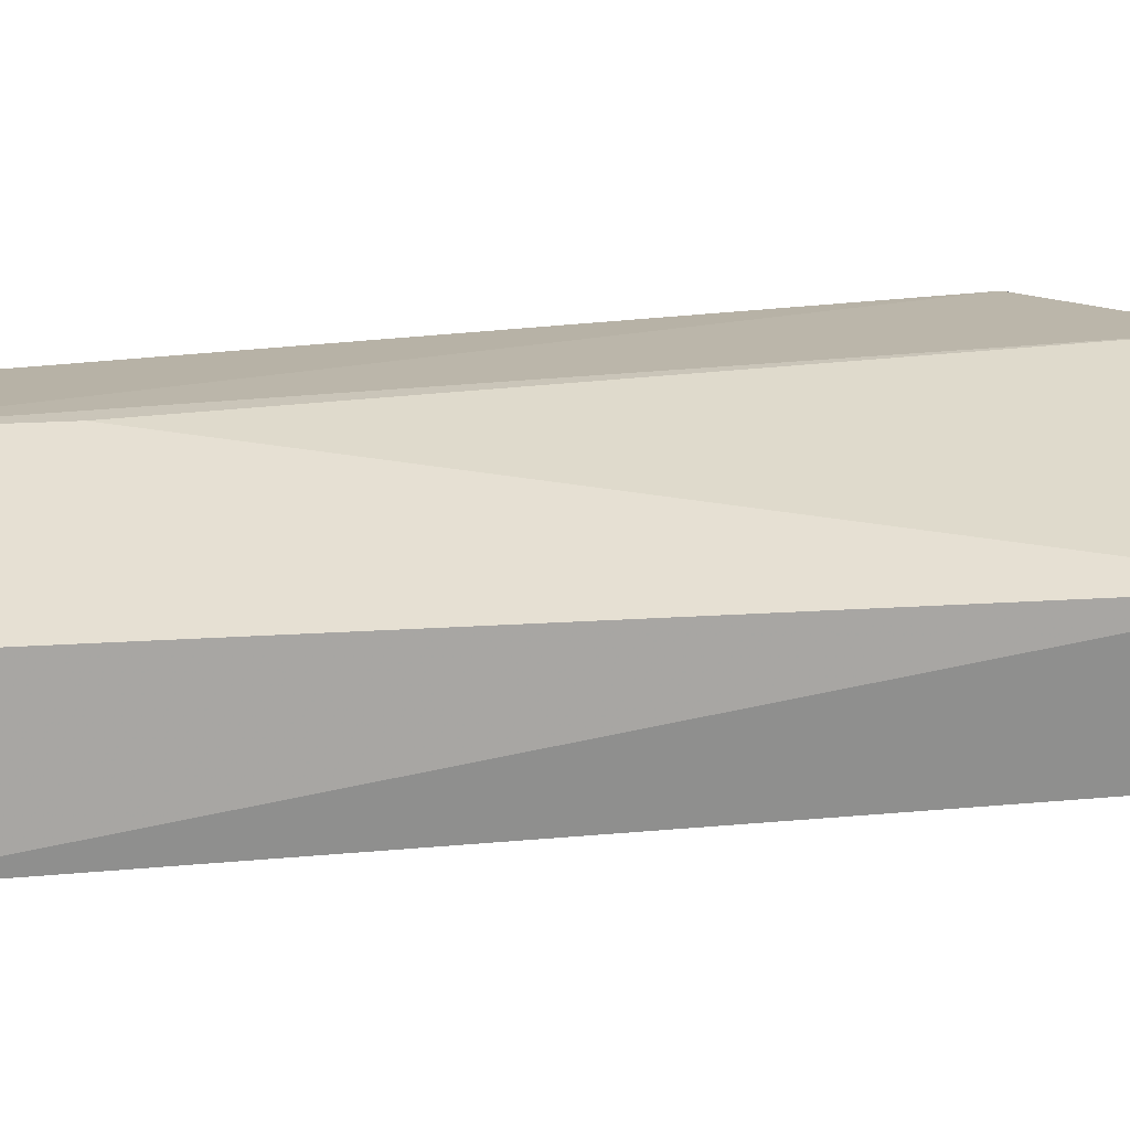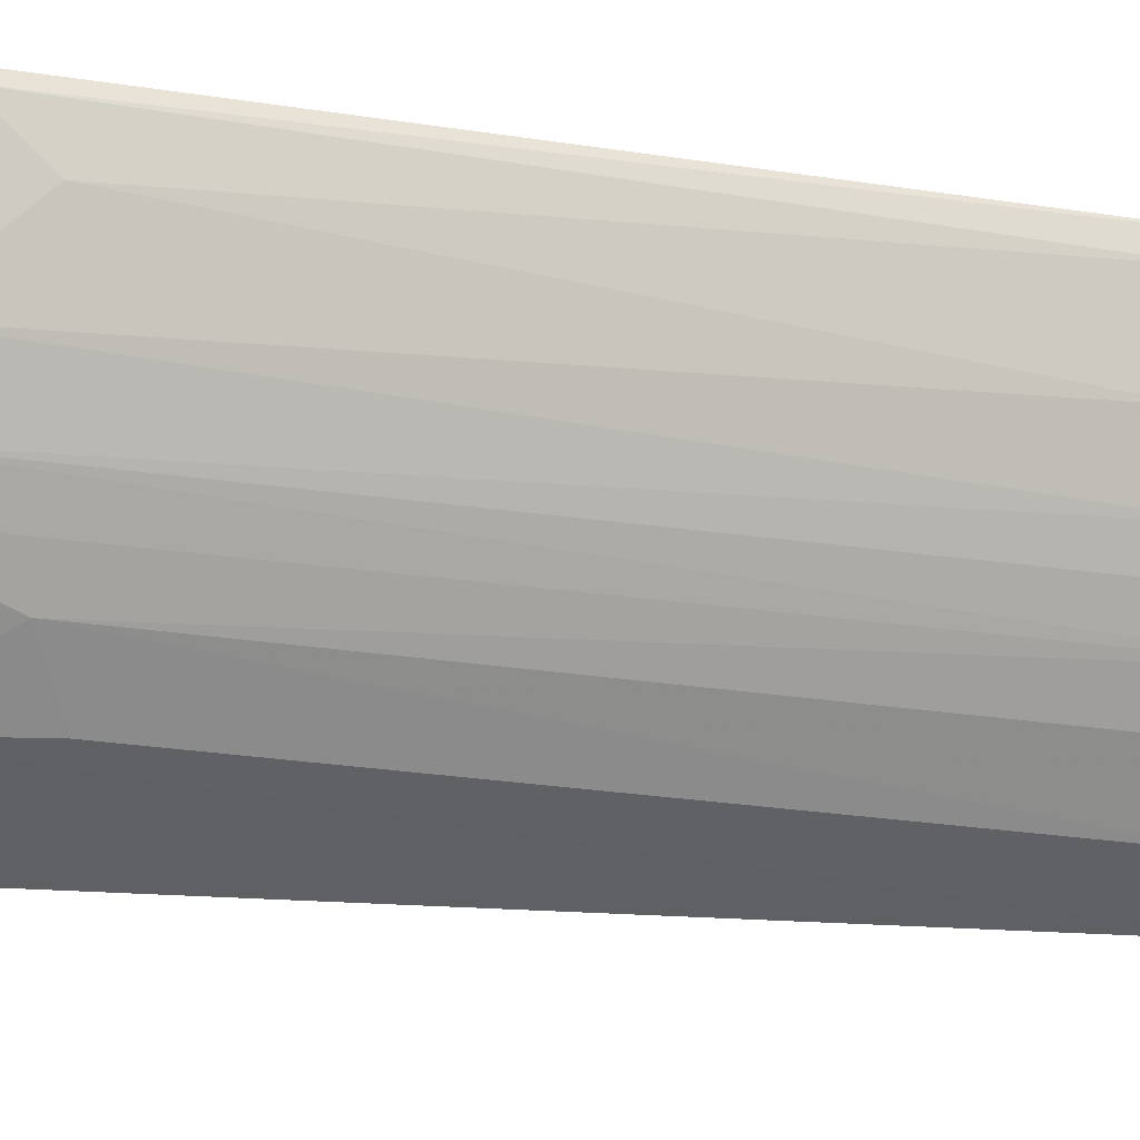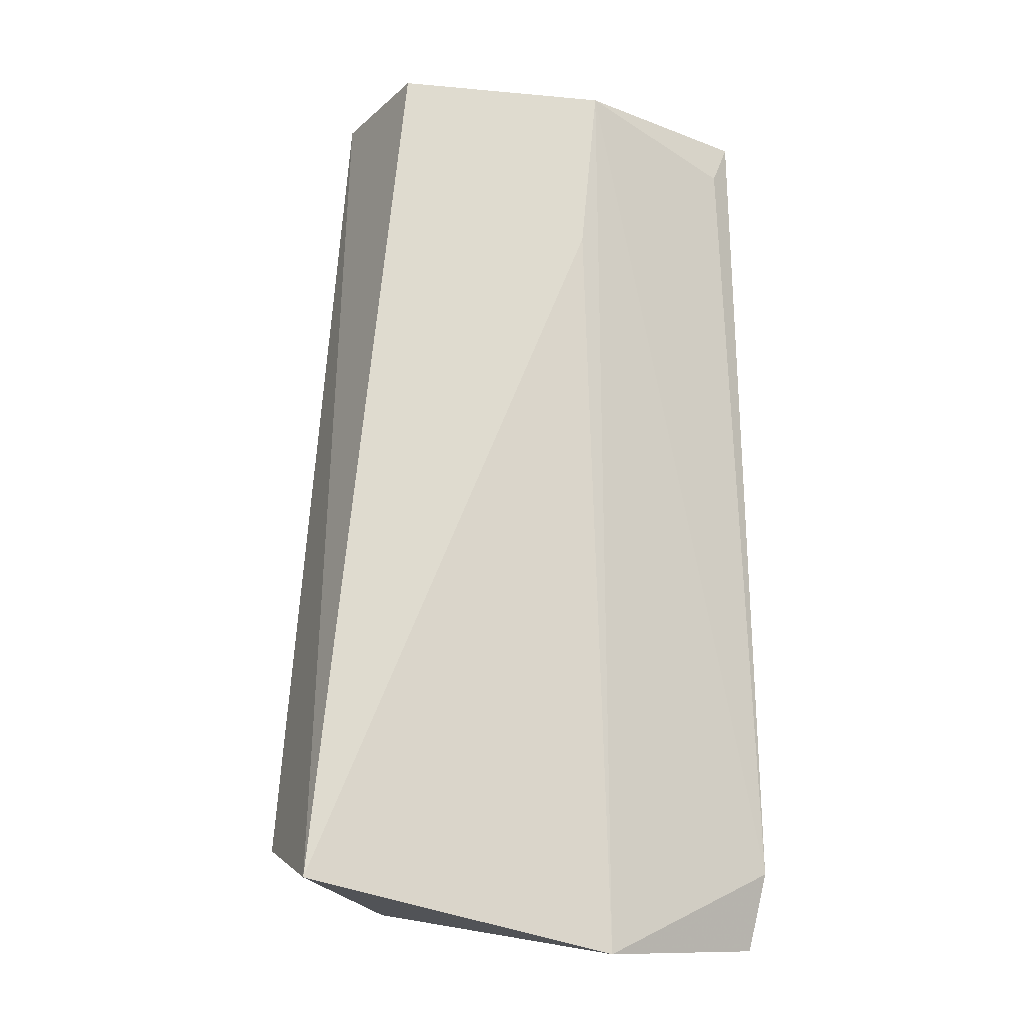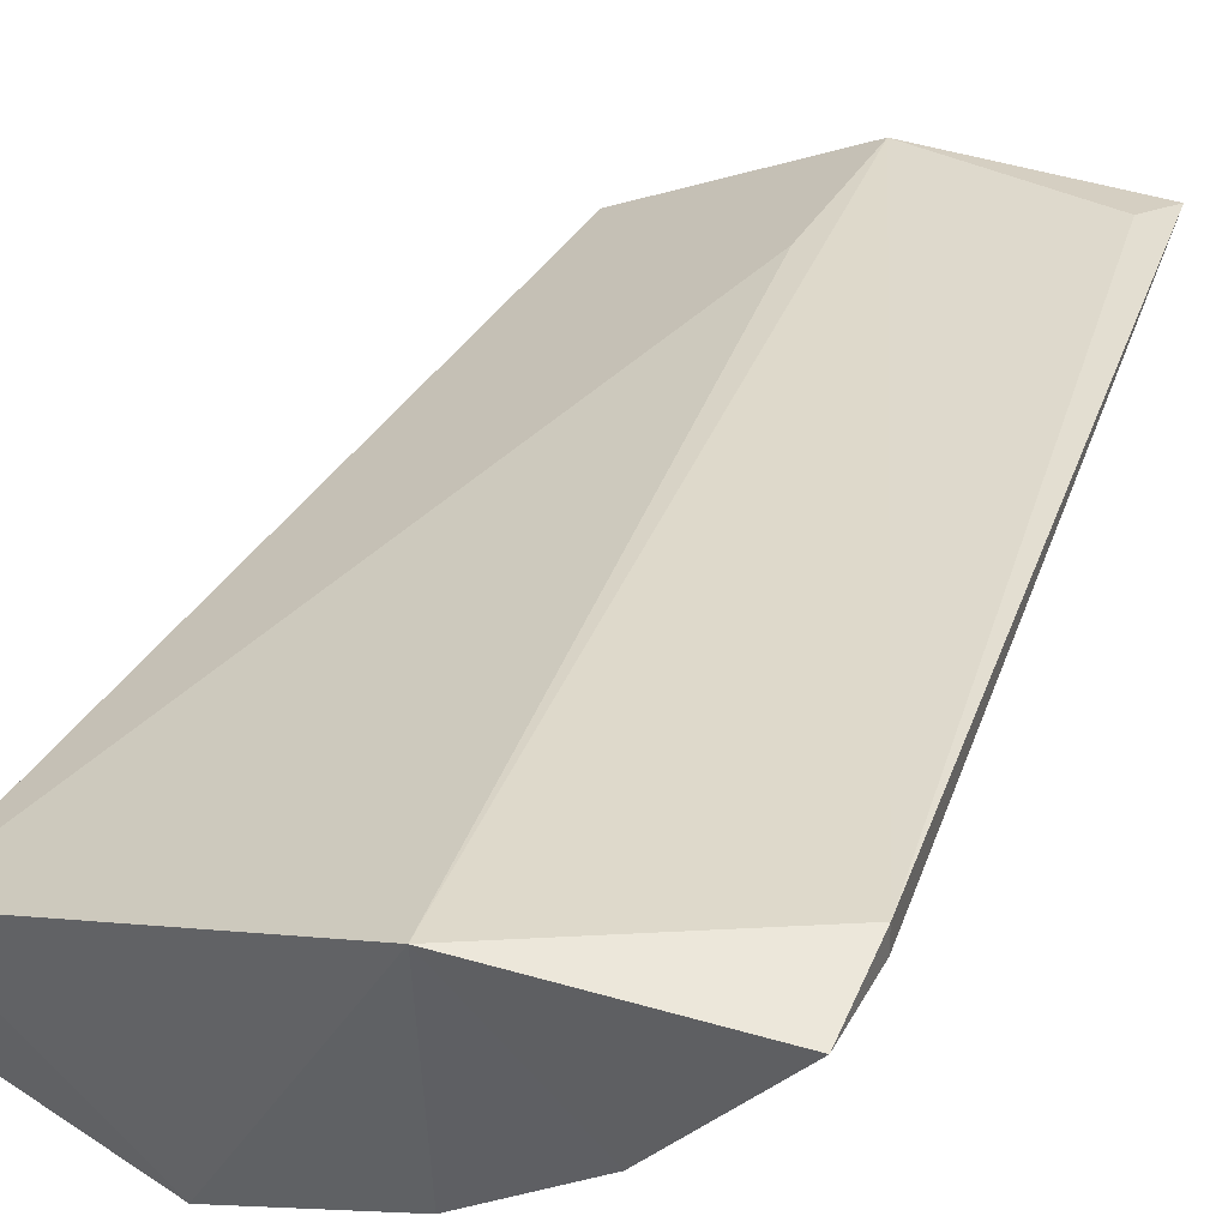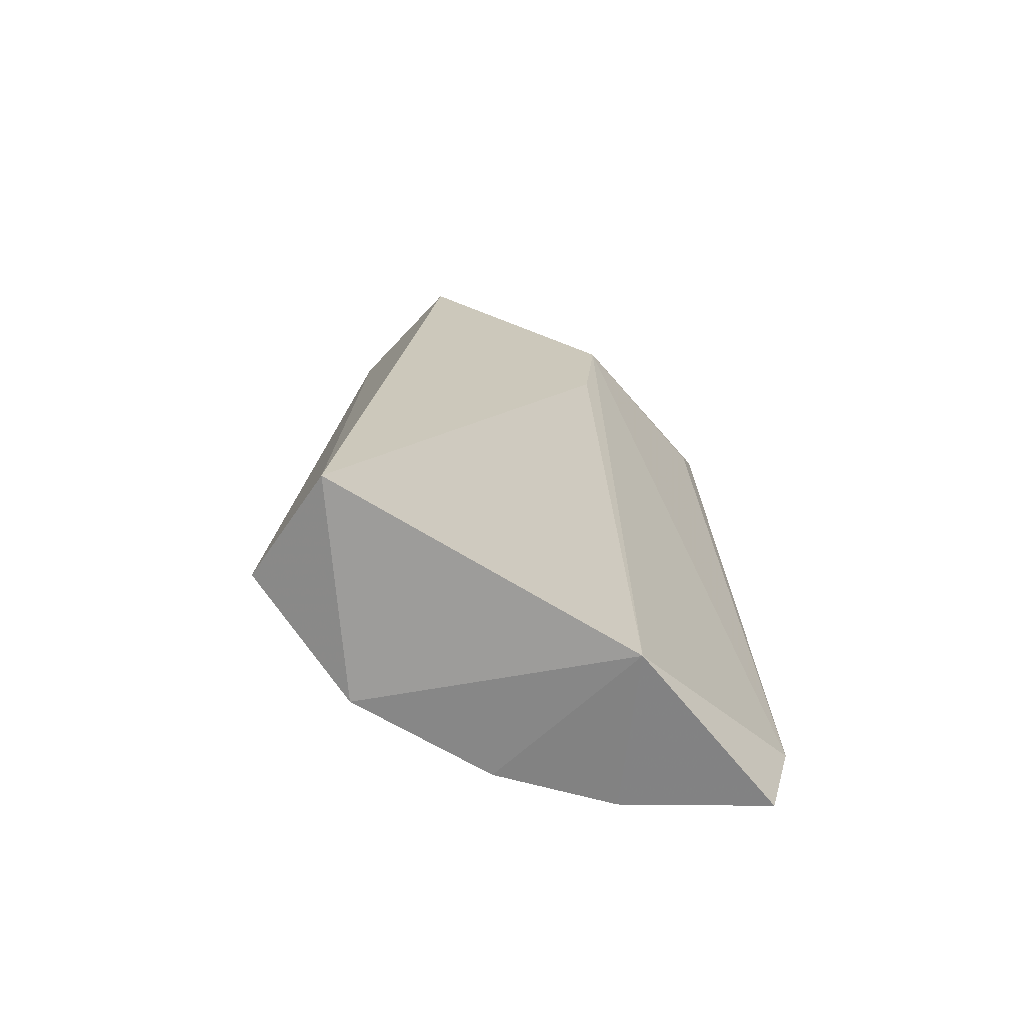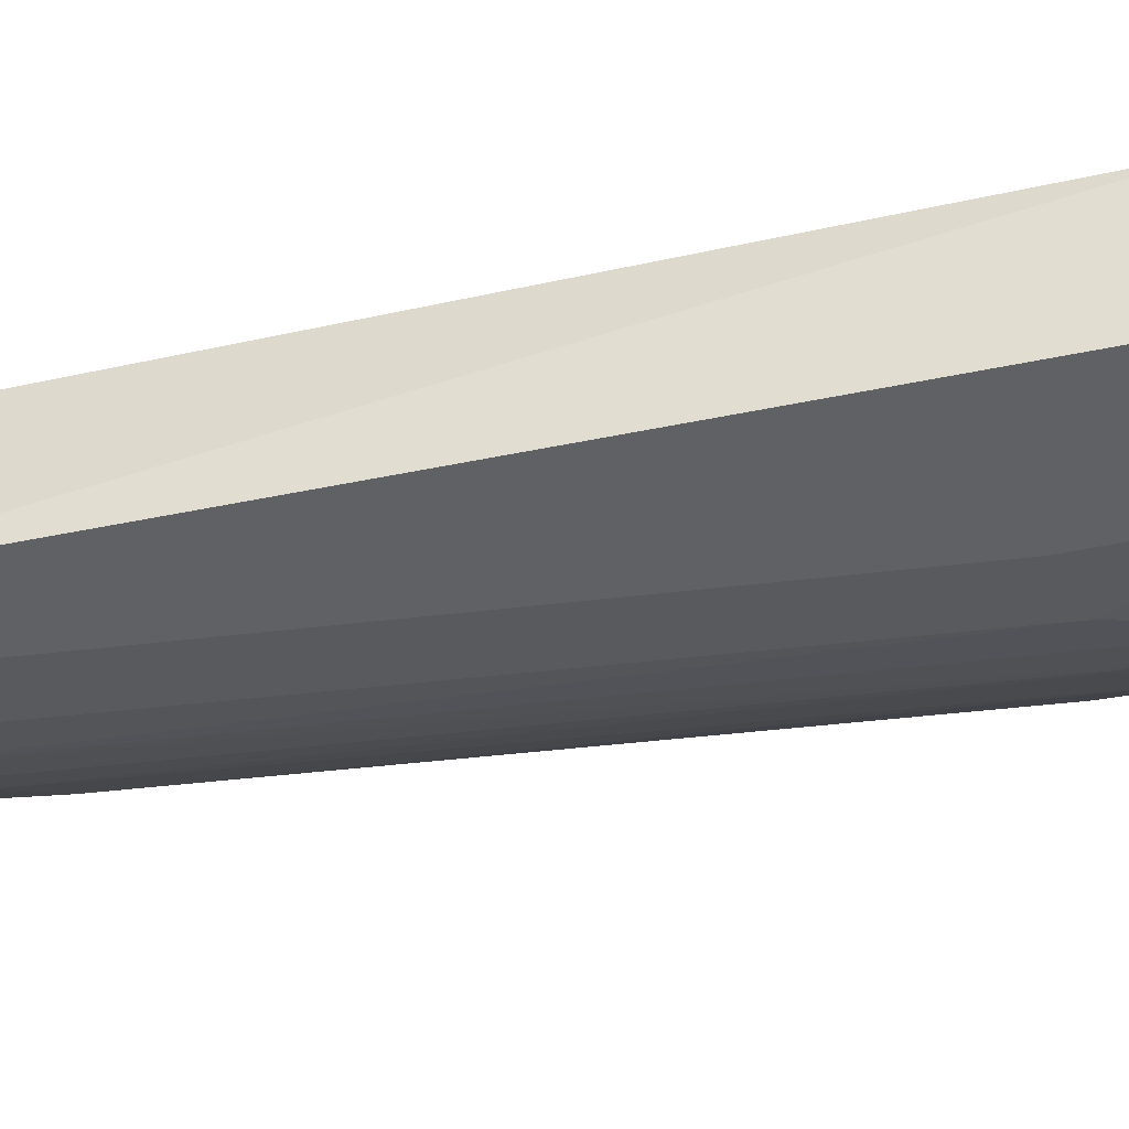
<metadata>
{"format":"obj","ext":"obj","renderer":"f3d","projection":"perspective","resolution":1024,"background":"white","views":[{"elev":16.1,"azim":75.0,"up":"+Y"},{"elev":-49.4,"azim":-97.8,"up":"+Y"},{"elev":-16.9,"azim":148.9,"up":"+Z"},{"elev":31.2,"azim":-163.2,"up":"+Y"},{"elev":-69.3,"azim":136.8,"up":"+Z"},{"elev":-45.9,"azim":97.8,"up":"+Y"}]}
</metadata>
<code>
v -0.02227 -0.04729 -0.03193
v -0.02902 -0.04371 0.04479
v -0.02073 -0.03117 0.0349
v -0.01121 -0.05087 -0.01808
v -0.03338 -0.04013 0.05151
v -0.04087 -0.03117 -0.02679
v -0.04087 -0.03297 -0.02679
v -0.01361 -0.04908 0.05191
v -0.01361 -0.03655 0.05191
v -0.04008 -0.03297 -0.03392
v -0.01124 -0.05087 0.04677
v -0.0405 -0.03297 0.05072
v -0.02603 -0.0455 -0.03054
v -0.03826 -0.03216 0.04652
v -0.004512 -0.05087 0.05112
v -0.004512 -0.03834 0.05112
v -0.0379 -0.03655 -0.02106
v -0.02607 -0.0455 0.05052
v -0.03157 -0.04192 -0.02936
v 0.004415 -0.03834 -0.02896
v -0.03397 -0.04013 0.04063
v -0.02258 -0.03044 -0.035
v -0.03117 -0.04192 -0.03292
v -0.009826 -0.05087 -0.03054
v 0.002265 -0.04993 -0.02535
v -0.01796 -0.04908 0.04241
v -0.01813 -0.04908 -0.02065
v -0.02251 -0.03117 0.05092
v -0.02251 -0.04729 0.05092
v -0.009851 -0.05087 0.05053
v -0.03951 -0.03476 0.04182
f 2 13 18
f 28 16 20
f 6 28 22
f 20 25 24
f 22 20 24
f 20 16 15
f 25 20 15
f 30 24 15
f 24 25 15
f 22 23 10
f 6 22 10
f 23 17 10
f 28 20 3
f 22 28 3
f 20 22 3
f 28 6 14
f 12 28 14
f 6 12 14
f 5 21 2
f 24 30 11
f 30 29 11
f 16 28 9
f 28 12 9
f 15 16 9
f 12 5 9
f 5 12 31
f 21 5 31
f 17 21 31
f 12 6 7
f 6 10 7
f 10 17 7
f 31 12 7
f 17 31 7
f 17 23 19
f 23 13 19
f 21 17 19
f 13 2 19
f 2 21 19
f 23 22 1
f 22 24 1
f 24 27 1
f 27 29 1
f 13 23 1
f 29 13 1
f 29 30 8
f 30 15 8
f 5 29 8
f 15 9 8
f 9 5 8
f 29 27 26
f 11 29 26
f 27 11 26
f 27 24 4
f 24 11 4
f 11 27 4
f 29 5 18
f 13 29 18
f 5 2 18

</code>
